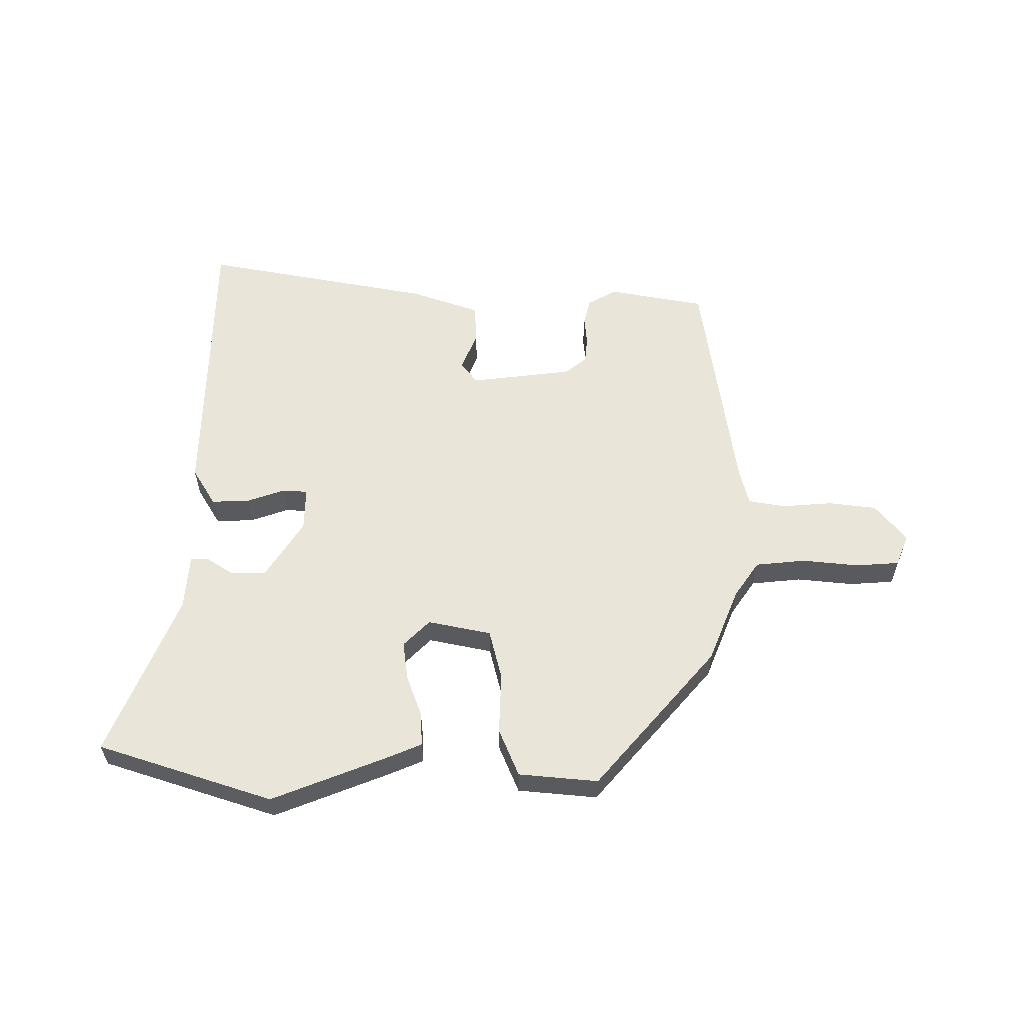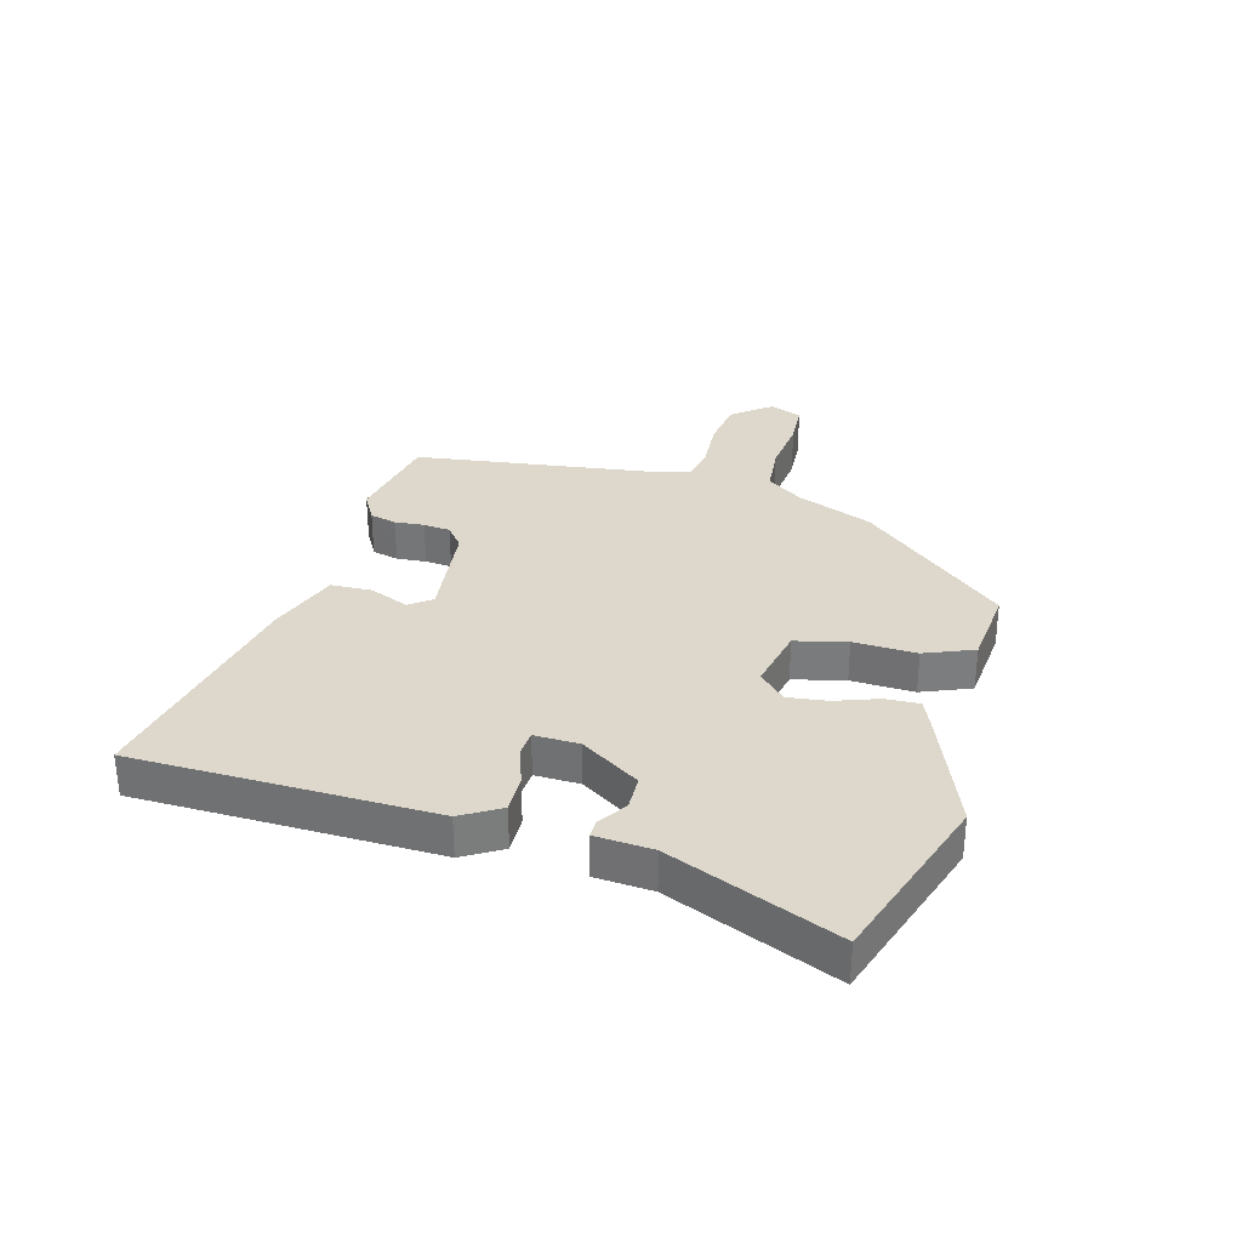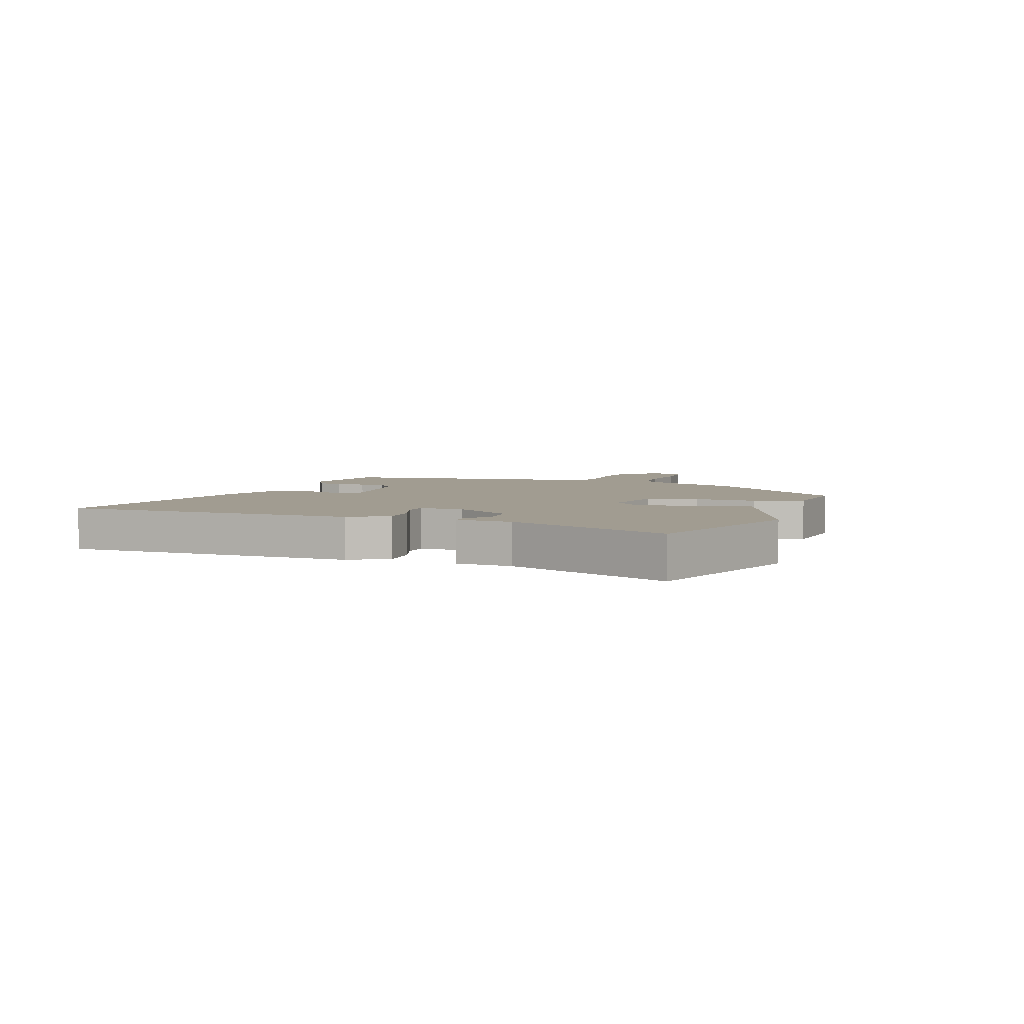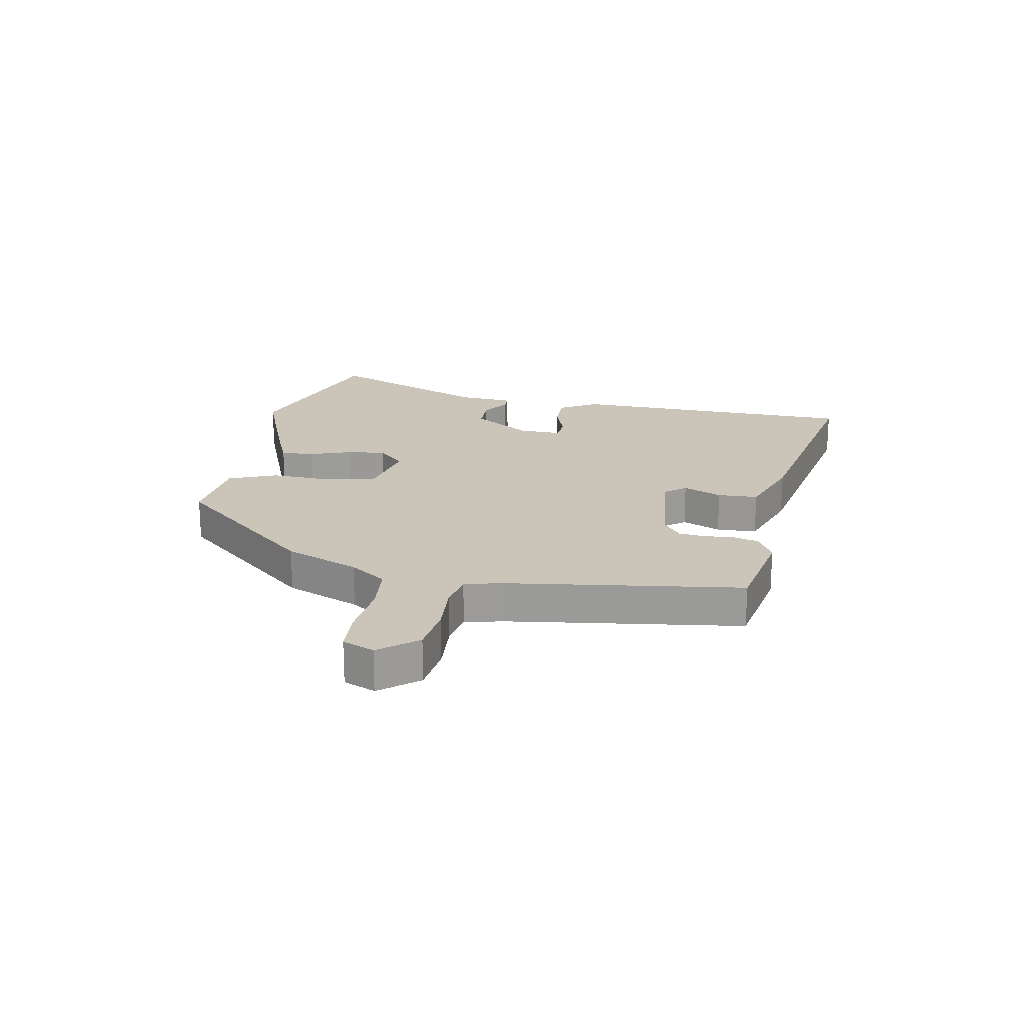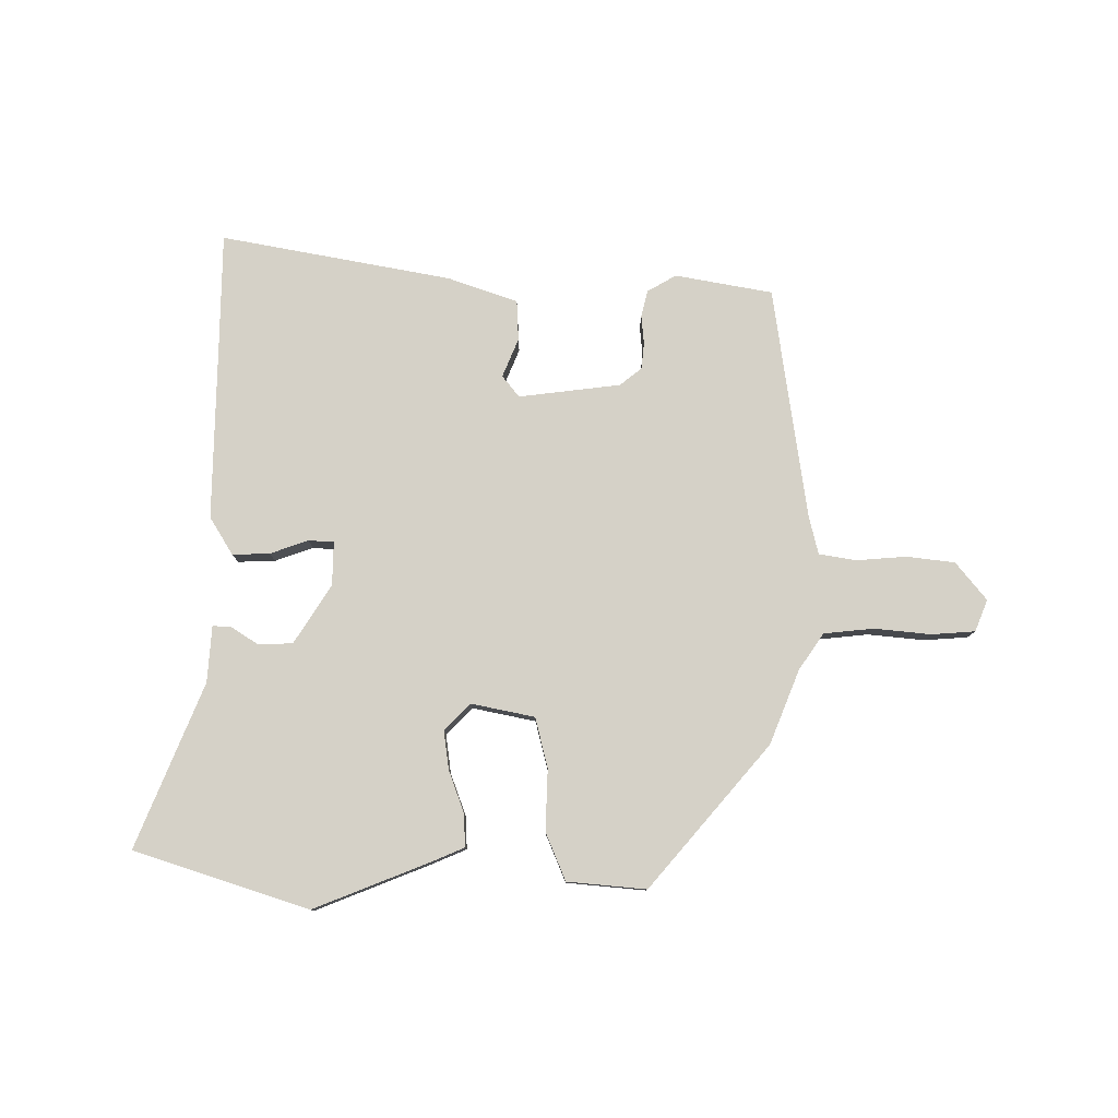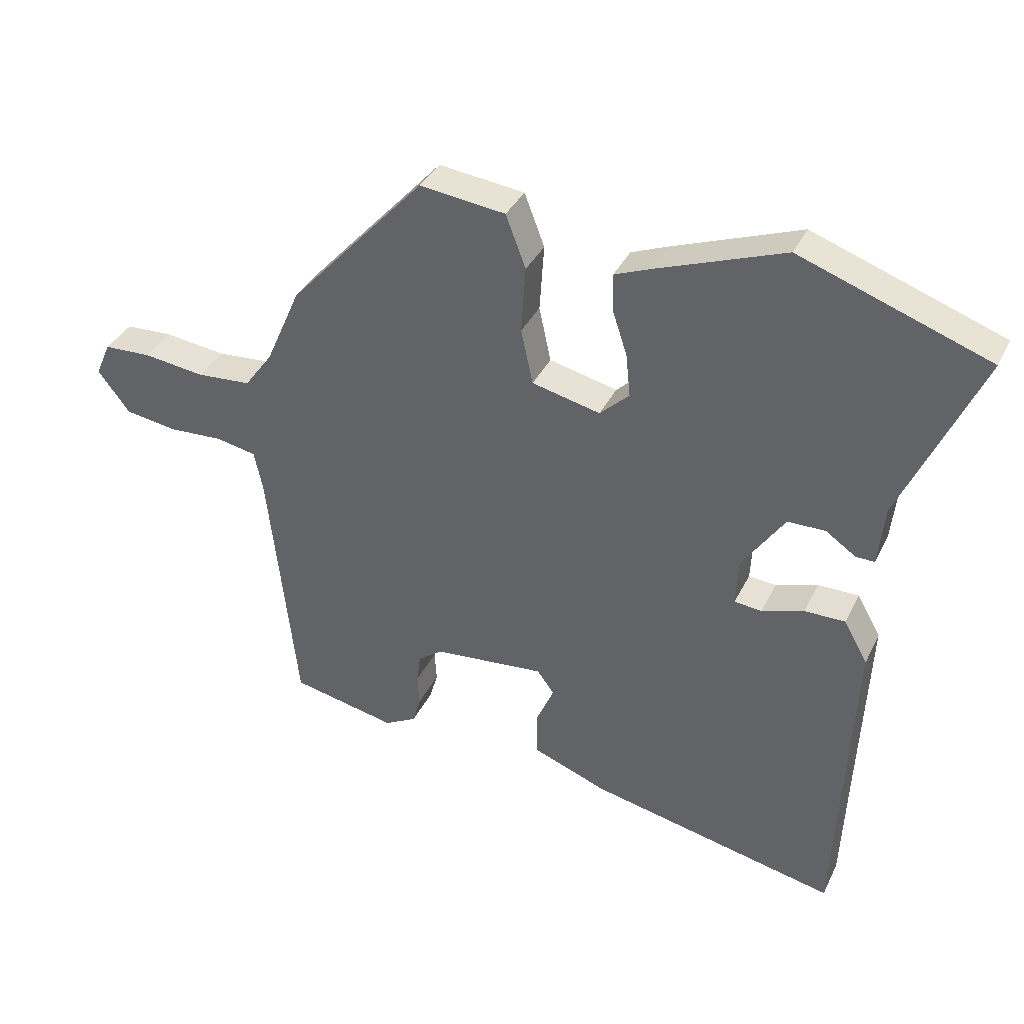
<metadata>
{"format":"obj","ext":"obj","renderer":"f3d","projection":"perspective","resolution":1024,"background":"white","views":[{"elev":58.2,"azim":-1.7,"up":"+Y"},{"elev":31.5,"azim":-76.0,"up":"+Y"},{"elev":4.5,"azim":-71.6,"up":"+Y"},{"elev":20.4,"azim":99.1,"up":"+Y"},{"elev":79.6,"azim":-1.7,"up":"+Y"},{"elev":36.2,"azim":-156.6,"up":"+Z"}]}
</metadata>
<code>
v -0.65 0.07 0.446
v -0.35 0.07 0.554
v -0.147 0.07 0.481
v -0.088 0.07 0.458
v -0.089 0.07 0.4
v -0.113 0.07 0.327
v -0.12 0.07 0.259
v -0.073 0.07 0.215
v 0.036 0.07 0.241
v 0.055 0.07 0.329
v 0.048 0.07 0.436
v 0.08 0.07 0.52
v 0.217 0.07 0.537
v 0.434 0.07 0.3
v 0.49 0.07 0.173
v 0.535 0.07 0.112
v 0.622 0.07 0.106
v 0.72 0.07 0.119
v 0.796 0.07 0.116
v 0.82 0.07 0.062
v 0.769 0.07 -0.005
v 0.686 0.07 -0.018
v 0.598 0.07 -0.014
v 0.534 0.07 -0.027
v 0.52 0.07 -0.094
v 0.475 0.07 -0.5
v 0.307 0.07 -0.536
v 0.256 0.07 -0.509
v 0.243 0.07 -0.464
v 0.246 0.07 -0.414
v 0.24 0.07 -0.368
v 0.201 0.07 -0.339
v 0.023 0.07 -0.323
v -0.005 0.07 -0.361
v 0.025 0.07 -0.427
v 0.024 0.07 -0.497
v -0.096 0.07 -0.543
v -0.494 0.07 -0.63
v -0.504 0.07 -0.411
v -0.518 0.07 -0.123
v -0.48 0.07 -0.056
v -0.415 0.07 -0.056
v -0.348 0.07 -0.077
v -0.304 0.07 -0.073
v -0.308 0.07 0.003
v -0.376 0.07 0.102
v -0.436 0.07 0.102
v -0.484 0.07 0.069
v -0.514 0.07 0.068
v -0.524 0.07 0.165
v -0.65 0 0.446
v -0.35 0 0.554
v -0.147 0 0.481
v -0.088 0 0.458
v -0.089 0 0.4
v -0.113 0 0.327
v -0.12 0 0.259
v -0.073 0 0.215
v 0.036 0 0.241
v 0.055 0 0.329
v 0.048 0 0.436
v 0.08 0 0.52
v 0.217 0 0.537
v 0.434 0 0.3
v 0.49 0 0.173
v 0.535 0 0.112
v 0.622 0 0.106
v 0.72 0 0.119
v 0.796 0 0.116
v 0.82 0 0.062
v 0.769 0 -0.005
v 0.686 0 -0.018
v 0.598 0 -0.014
v 0.534 0 -0.027
v 0.52 0 -0.094
v 0.475 0 -0.5
v 0.307 0 -0.536
v 0.256 0 -0.509
v 0.243 0 -0.464
v 0.246 0 -0.414
v 0.24 0 -0.368
v 0.201 0 -0.339
v 0.023 0 -0.323
v -0.005 0 -0.361
v 0.025 0 -0.427
v 0.024 0 -0.497
v -0.096 0 -0.543
v -0.494 0 -0.63
v -0.504 0 -0.411
v -0.518 0 -0.123
v -0.48 0 -0.056
v -0.415 0 -0.056
v -0.348 0 -0.077
v -0.304 0 -0.073
v -0.308 0 0.003
v -0.376 0 0.102
v -0.436 0 0.102
v -0.484 0 0.069
v -0.514 0 0.068
v -0.524 0 0.165
f 47 48 49 50
f 46 47 50 1
f 40 41 42 43
f 39 40 43 44
f 38 39 44
f 37 38 44
f 34 35 36 37
f 34 37 44 45
f 27 28 29 30
f 25 26 27 30
f 24 25 30 31
f 20 21 22 23
f 20 23 24
f 17 18 19 20
f 16 17 20 24
f 15 16 24 31
f 10 11 12 13
f 9 10 13 14
f 8 9 14 15
f 3 4 5 6
f 3 6 7
f 46 1 2 3
f 46 3 7
f 33 34 45 46
f 32 33 46 7
f 8 15 31 32
f 7 8 32
f 100 99 98 97
f 51 100 97 96
f 93 92 91 90
f 94 93 90 89
f 94 89 88
f 94 88 87
f 87 86 85 84
f 95 94 87 84
f 80 79 78 77
f 80 77 76 75
f 81 80 75 74
f 73 72 71 70
f 74 73 70
f 70 69 68 67
f 74 70 67 66
f 81 74 66 65
f 63 62 61 60
f 64 63 60 59
f 65 64 59 58
f 56 55 54 53
f 57 56 53
f 53 52 51 96
f 57 53 96
f 96 95 84 83
f 57 96 83 82
f 82 81 65 58
f 82 58 57
f 1 51 52 2
f 2 52 53 3
f 3 53 54 4
f 4 54 55 5
f 5 55 56 6
f 6 56 57 7
f 7 57 58 8
f 8 58 59 9
f 9 59 60 10
f 10 60 61 11
f 11 61 62 12
f 12 62 63 13
f 13 63 64 14
f 14 64 65 15
f 15 65 66 16
f 16 66 67 17
f 17 67 68 18
f 18 68 69 19
f 19 69 70 20
f 20 70 71 21
f 21 71 72 22
f 22 72 73 23
f 23 73 74 24
f 24 74 75 25
f 25 75 76 26
f 26 76 77 27
f 27 77 78 28
f 28 78 79 29
f 29 79 80 30
f 30 80 81 31
f 31 81 82 32
f 32 82 83 33
f 33 83 84 34
f 34 84 85 35
f 35 85 86 36
f 36 86 87 37
f 37 87 88 38
f 38 88 89 39
f 39 89 90 40
f 40 90 91 41
f 41 91 92 42
f 42 92 93 43
f 43 93 94 44
f 44 94 95 45
f 45 95 96 46
f 46 96 97 47
f 47 97 98 48
f 48 98 99 49
f 49 99 100 50
f 50 100 51 1

</code>
